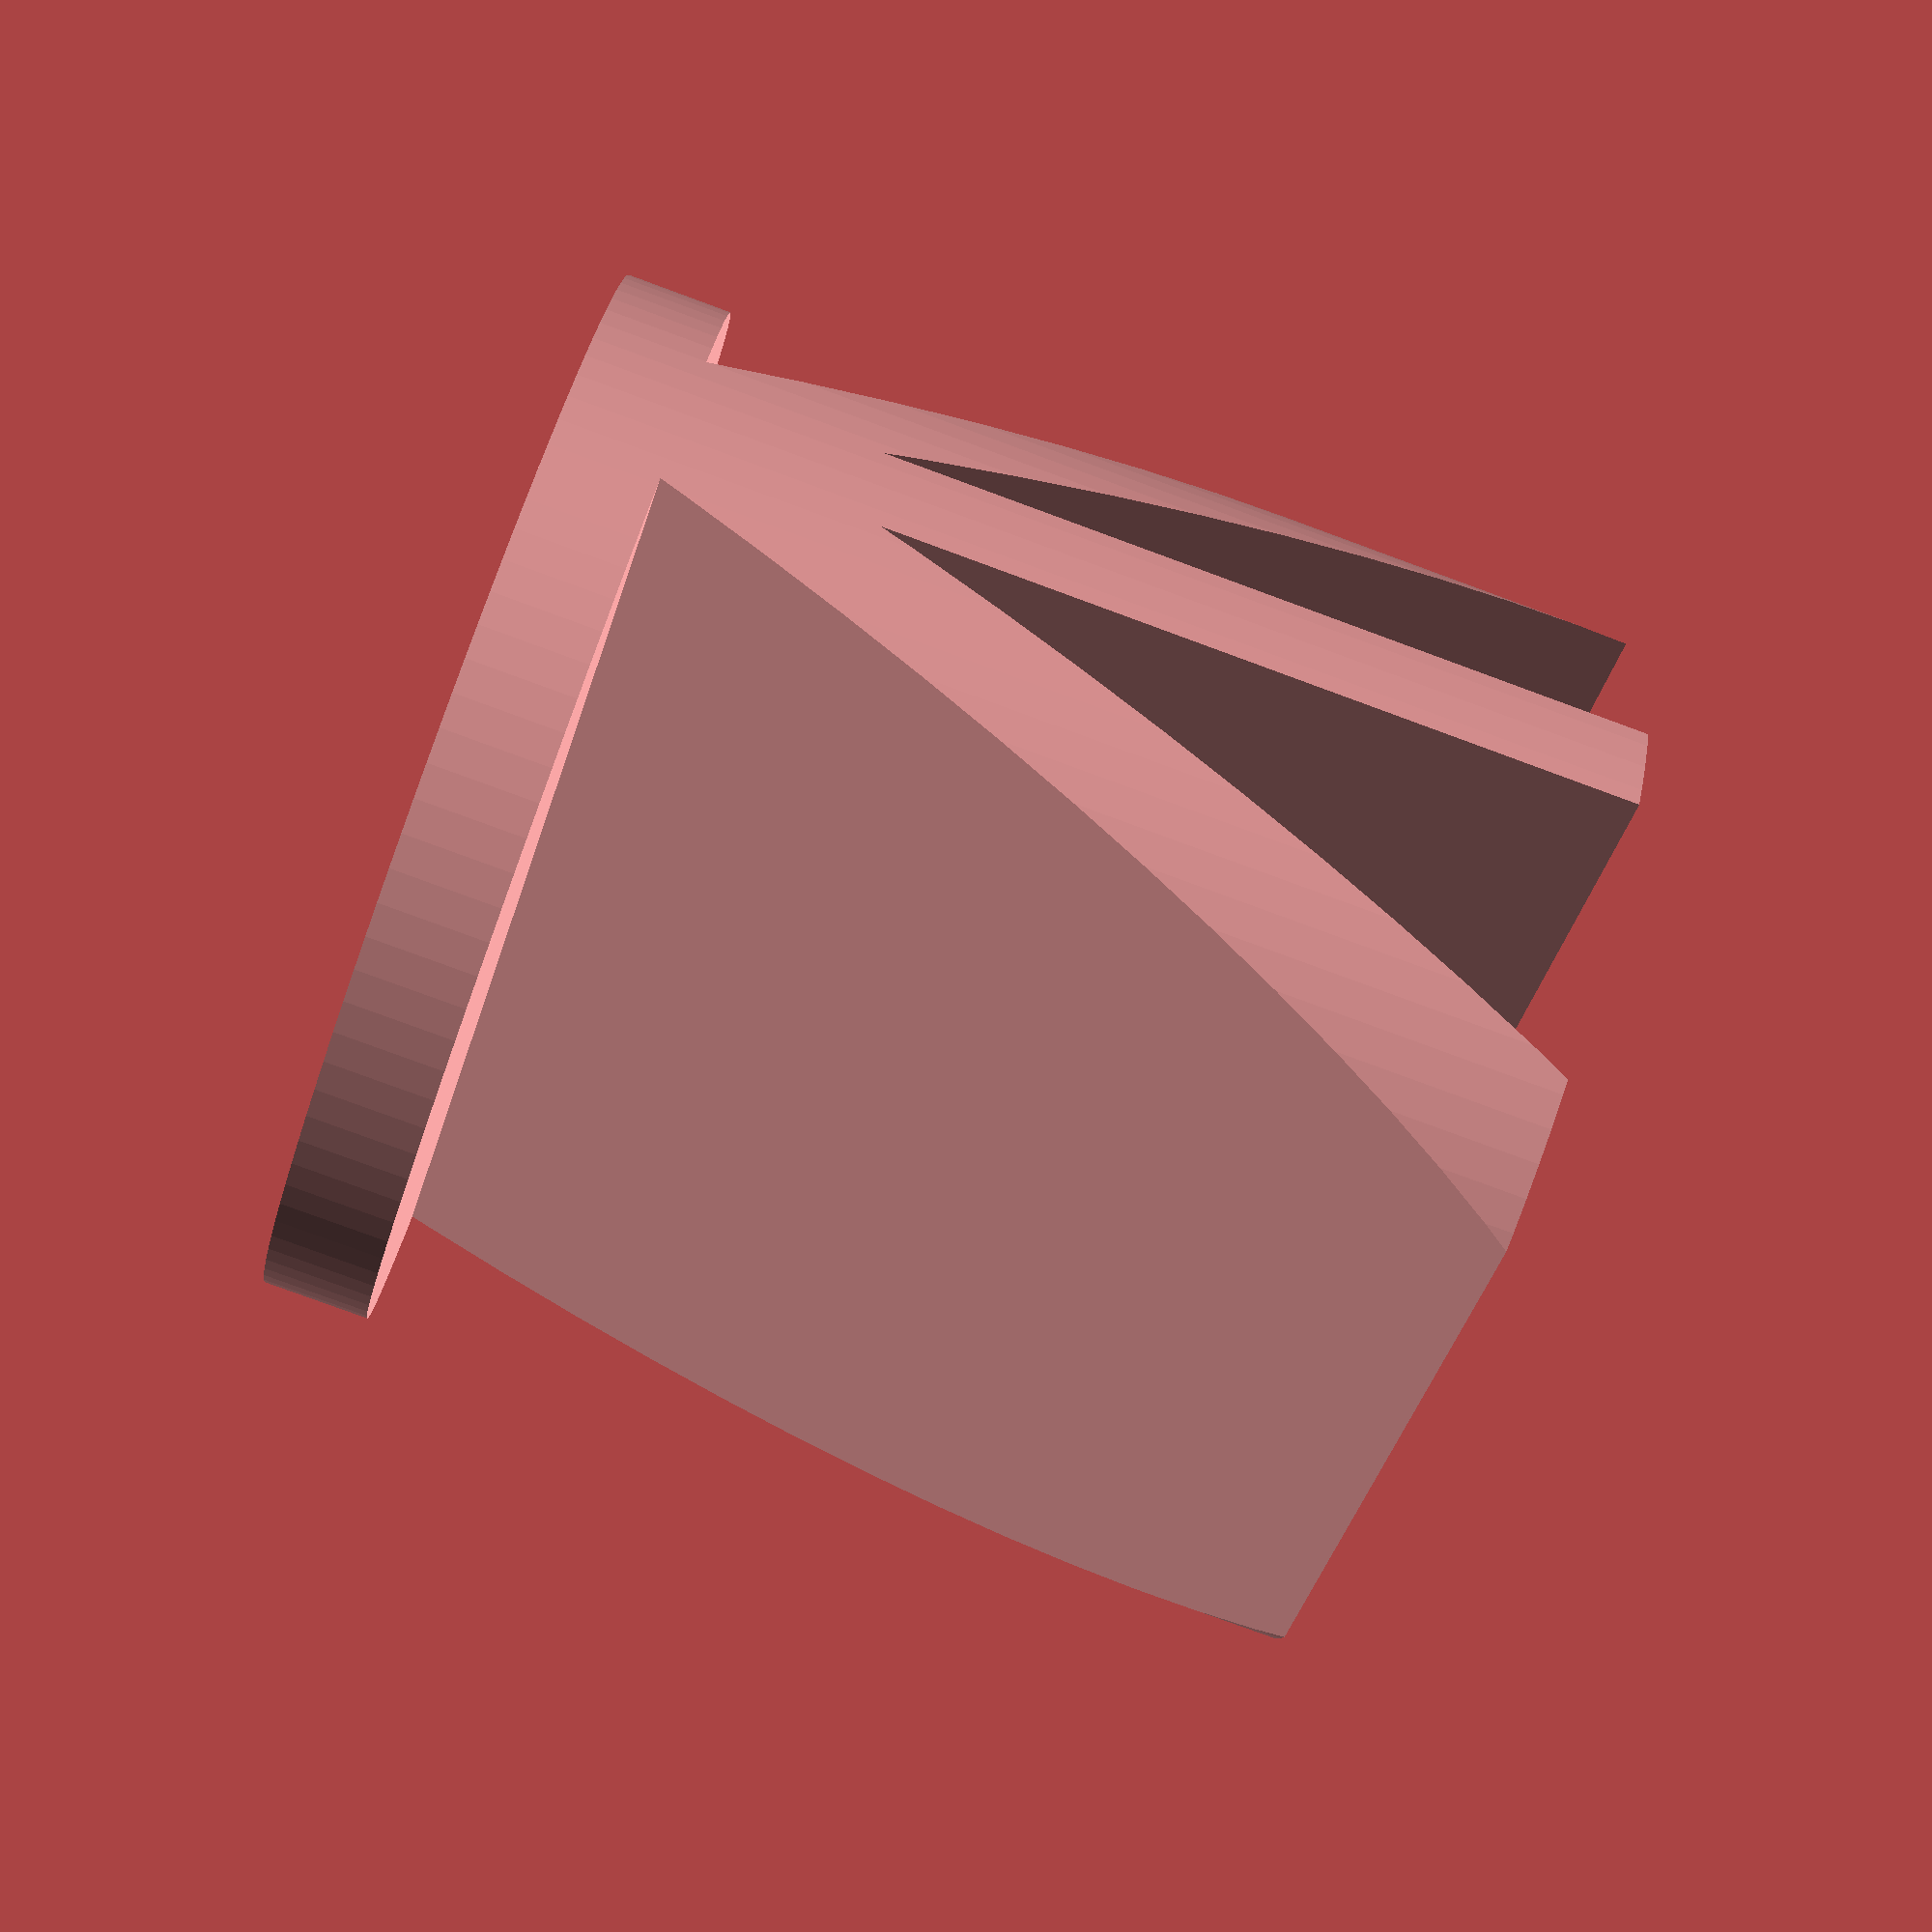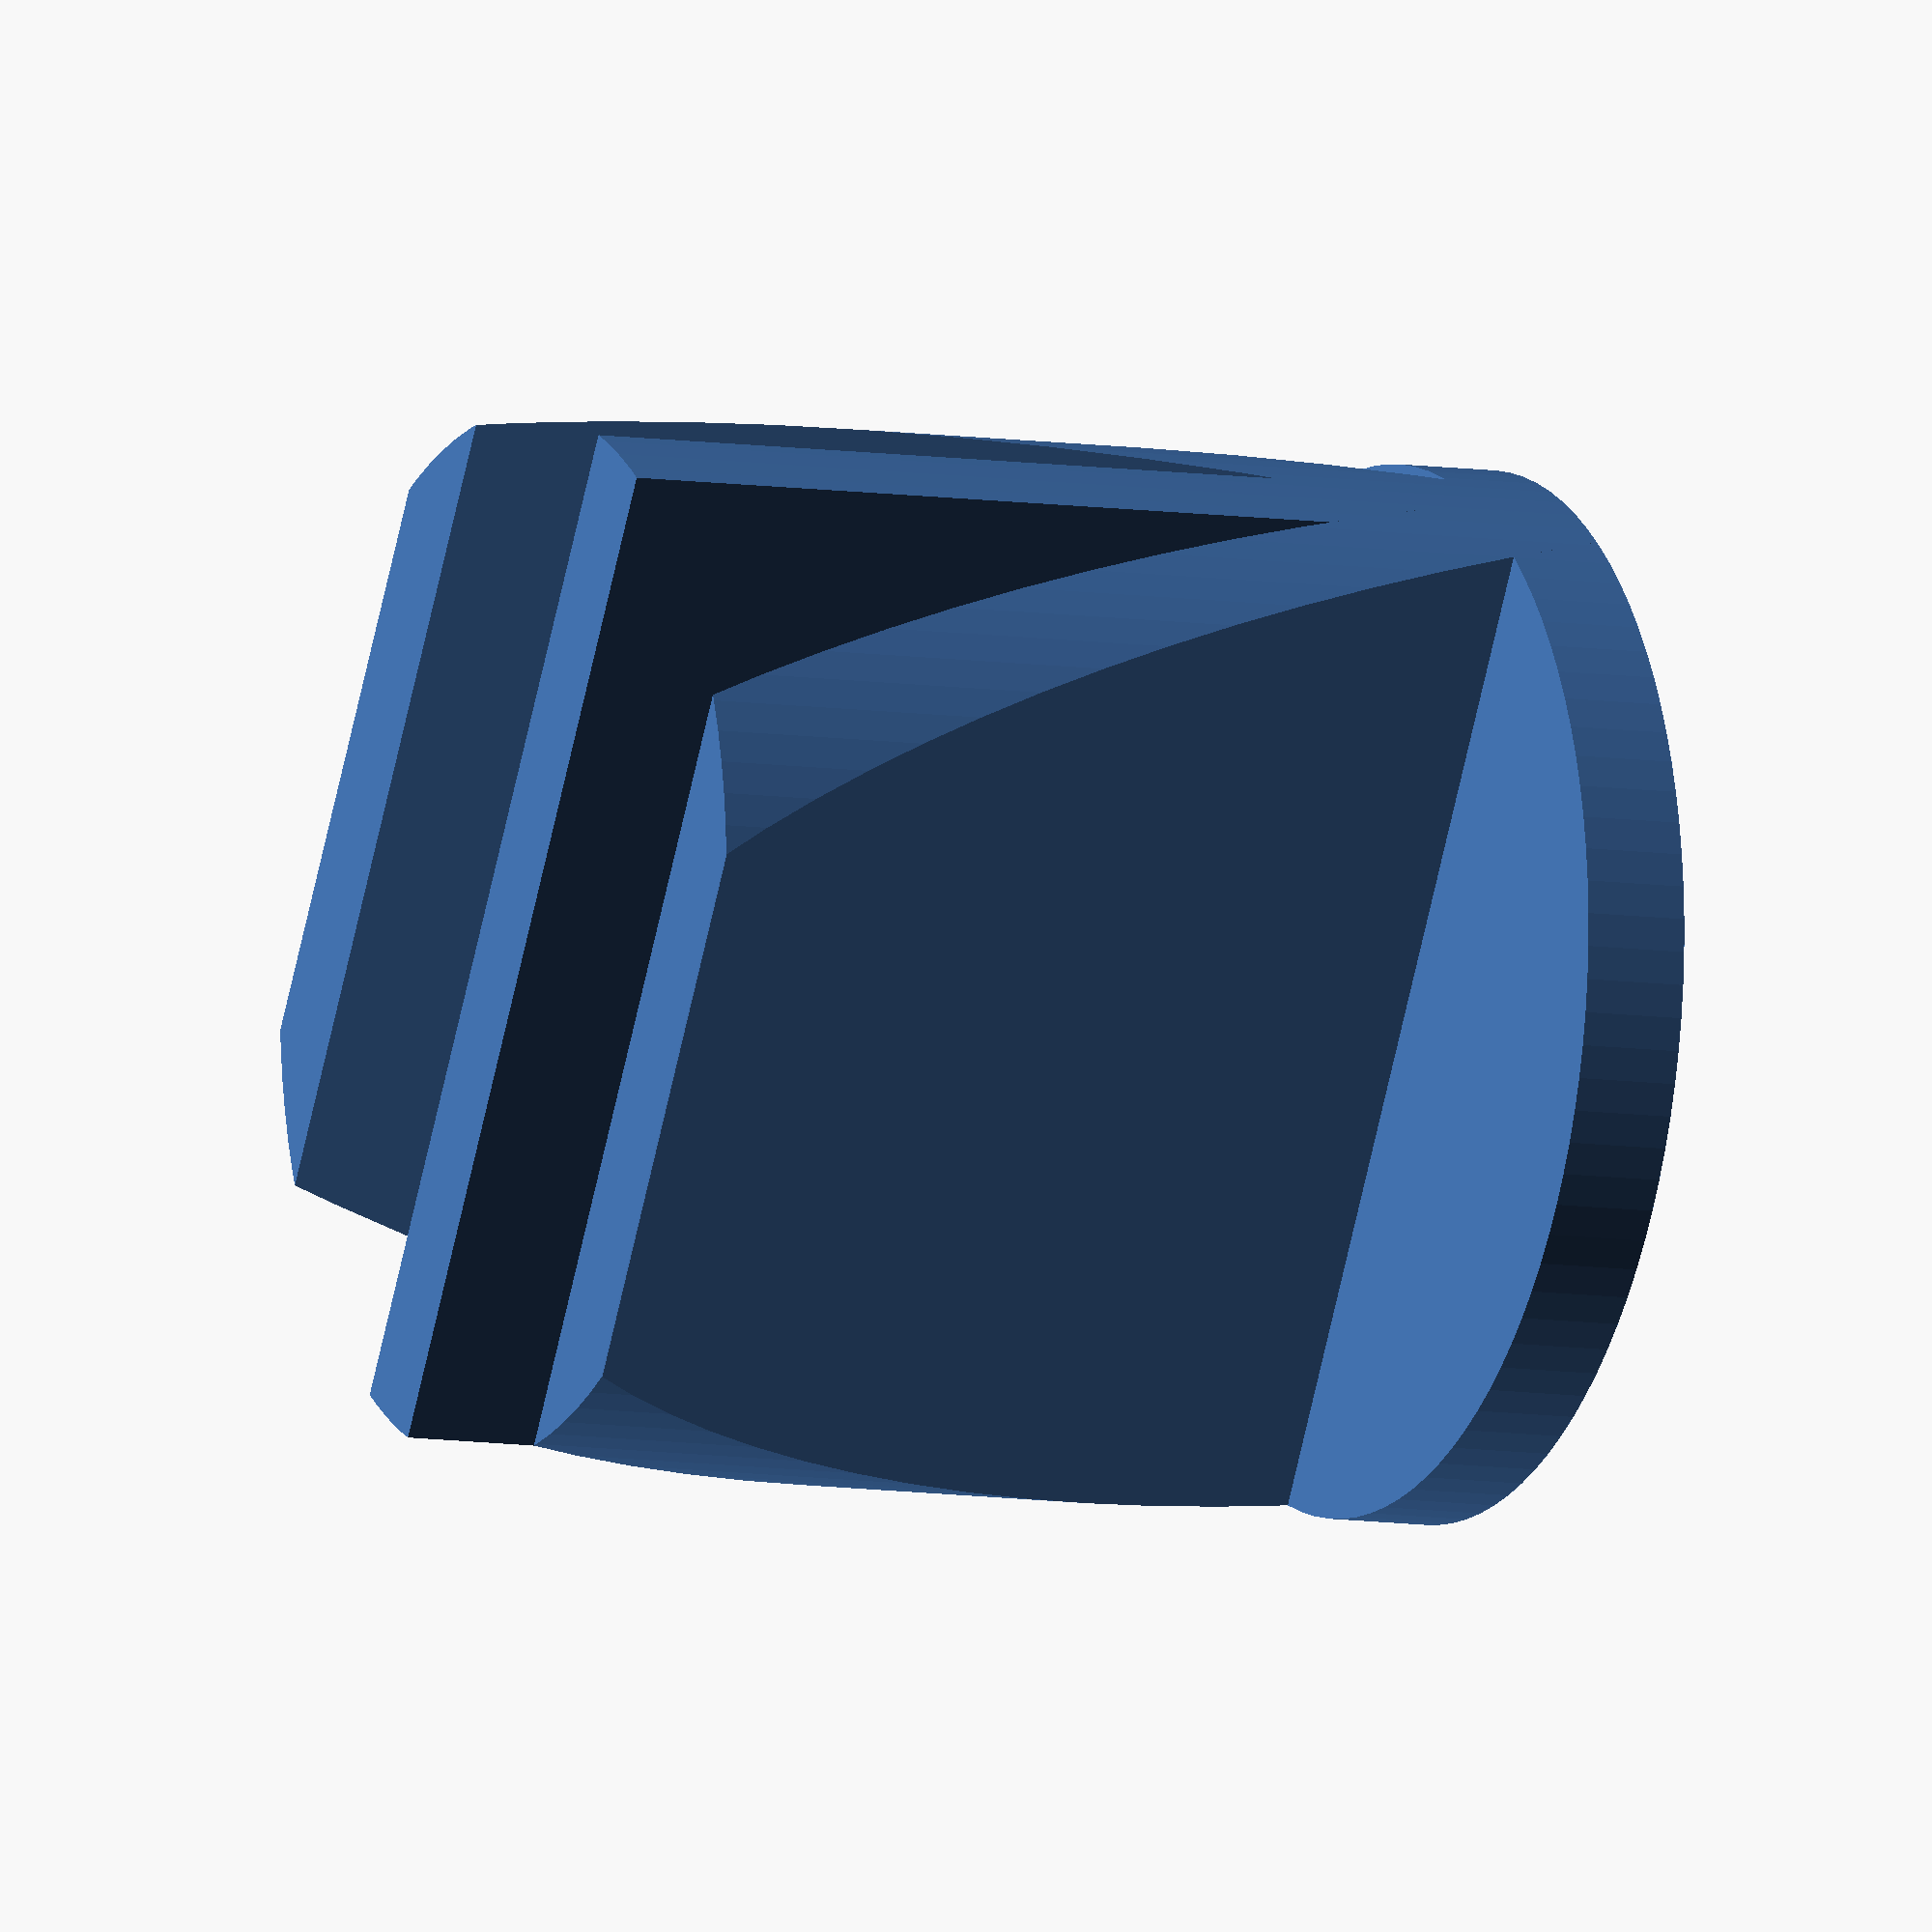
<openscad>
$fn=100;
h=100;
r=50;
t=10;
a=20;


intersection() {
    cylinder(h, r, r);
    translate([-r, -5, 0]) {
        cube([100, t, h]);
    }
}

intersection() {
    cylinder(h, r, r);
    
    translate([-r, -t/2, 0]) {
        rotate([a, 0, 0]) {
            cube([2*r, t, h*1.1]);
        }
    }
}

intersection() {
    cylinder(h, r, r);
    
    translate([-r, -t/2, 0]) {
        rotate([-a, 0, 0]) {
            cube([2*r, t, h*1.1]);
        }
    }
}

cylinder(t, r, r);

</openscad>
<views>
elev=78.8 azim=328.1 roll=249.8 proj=p view=solid
elev=187.9 azim=301.0 roll=115.0 proj=o view=solid
</views>
